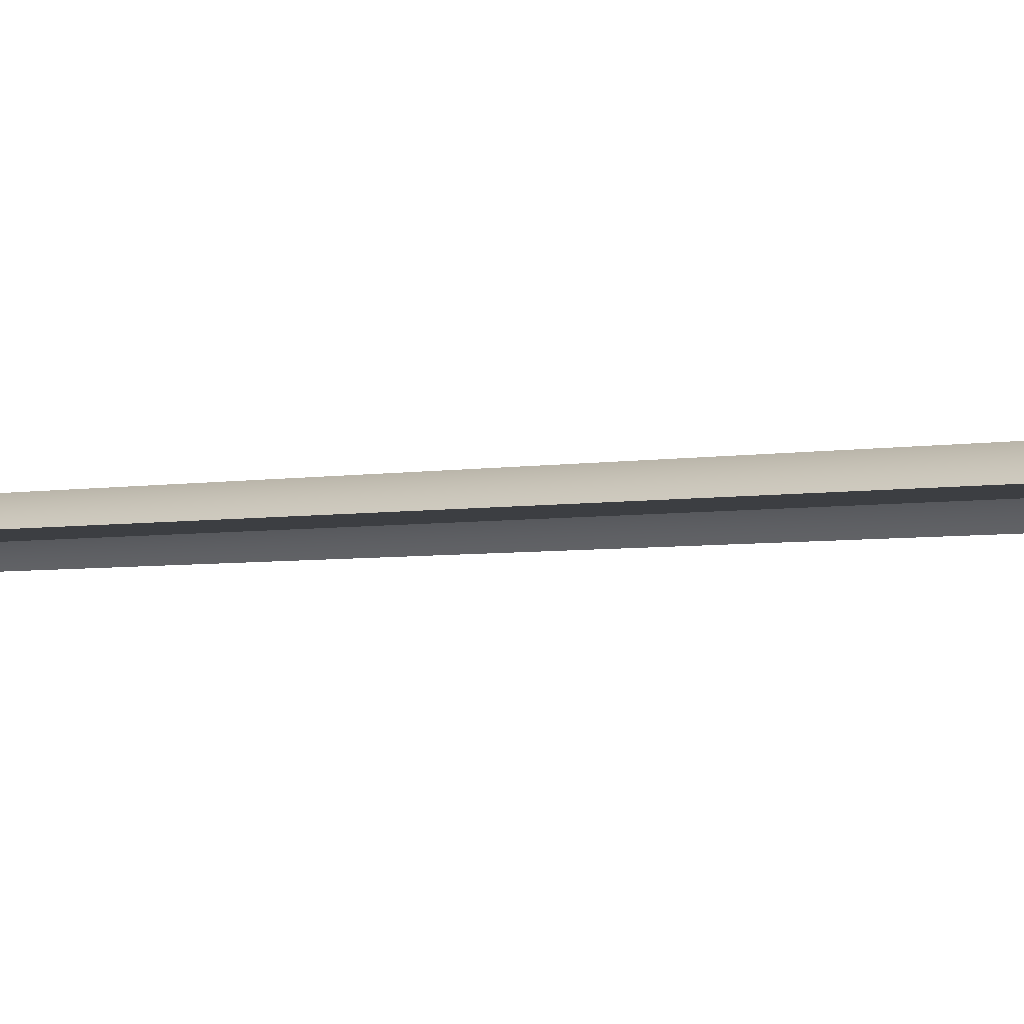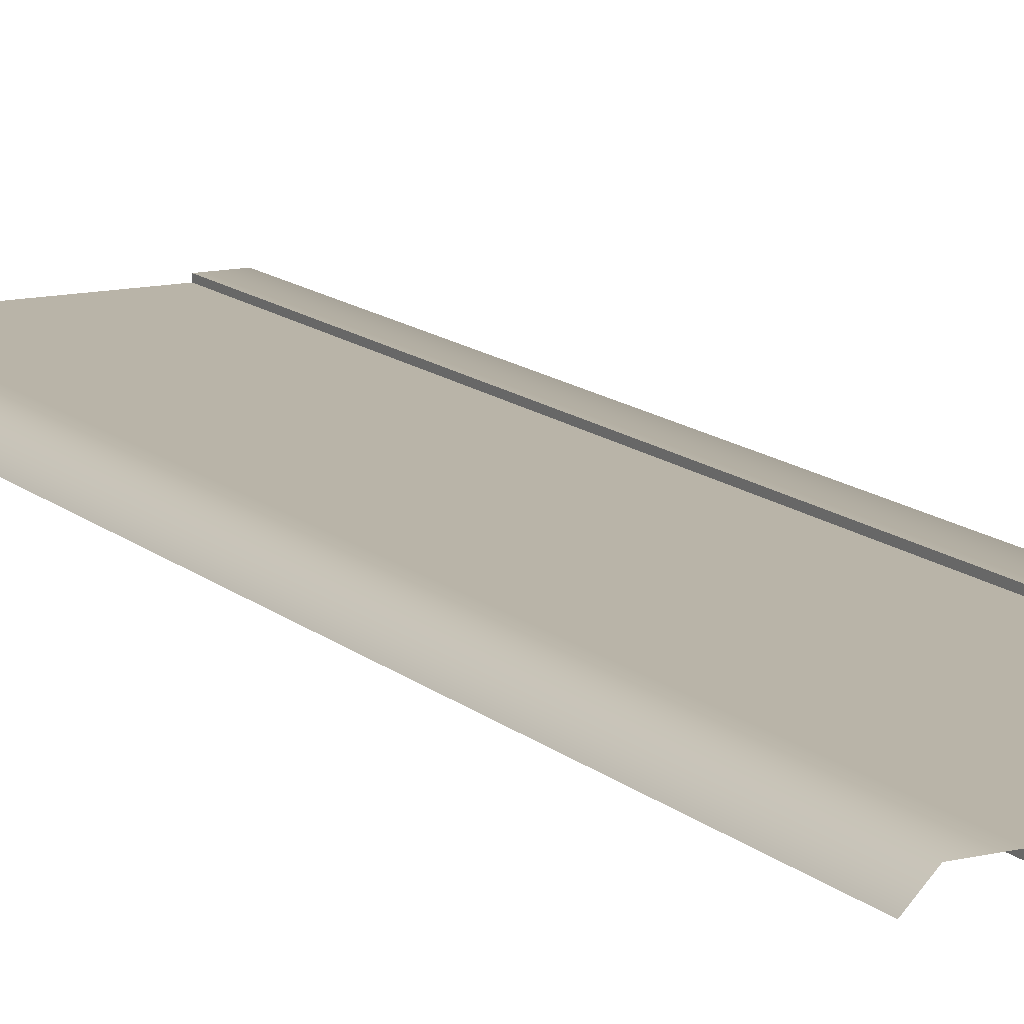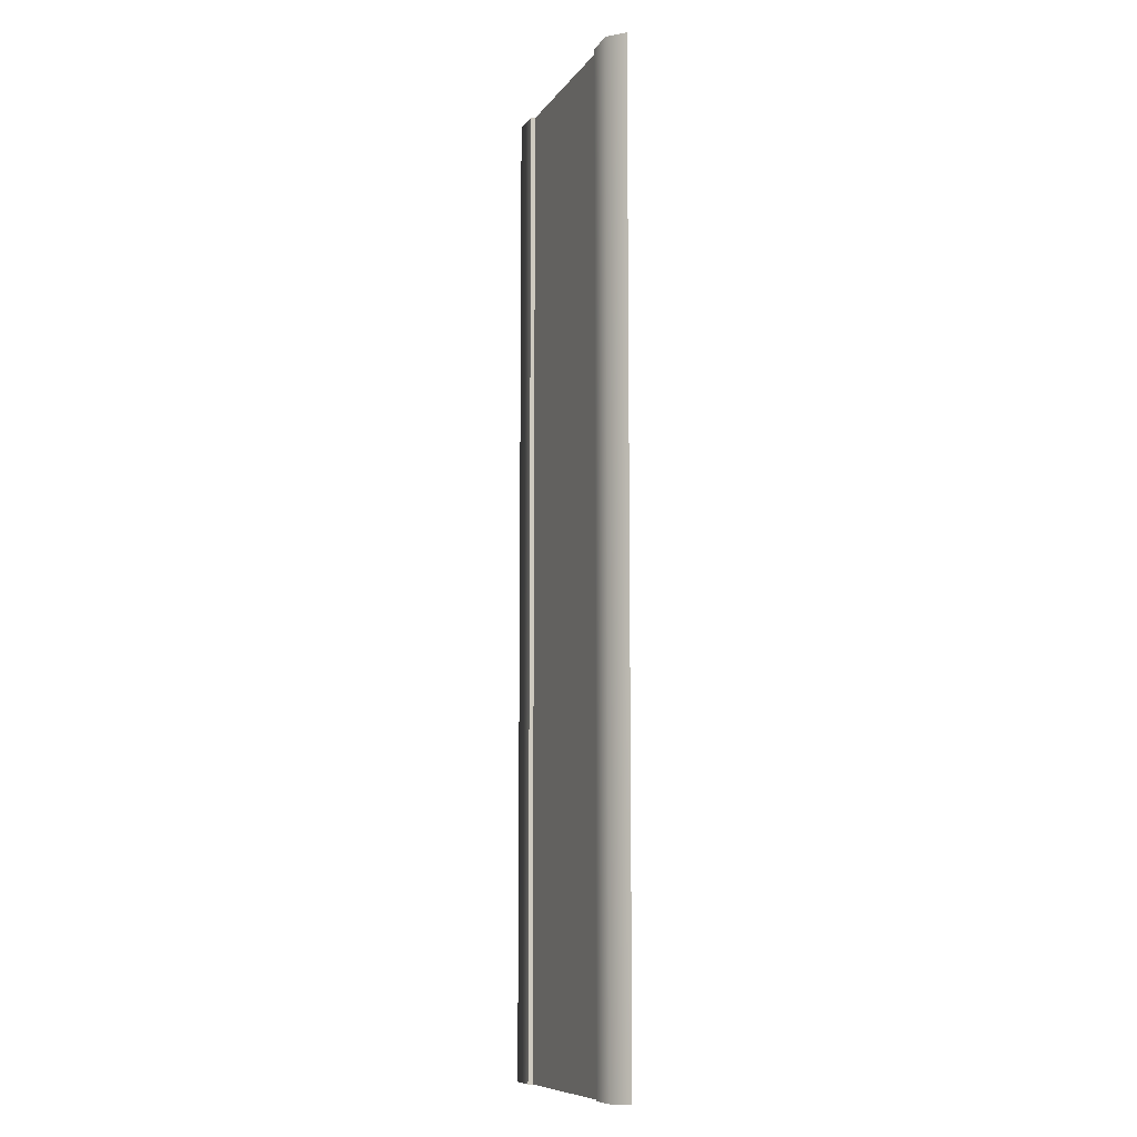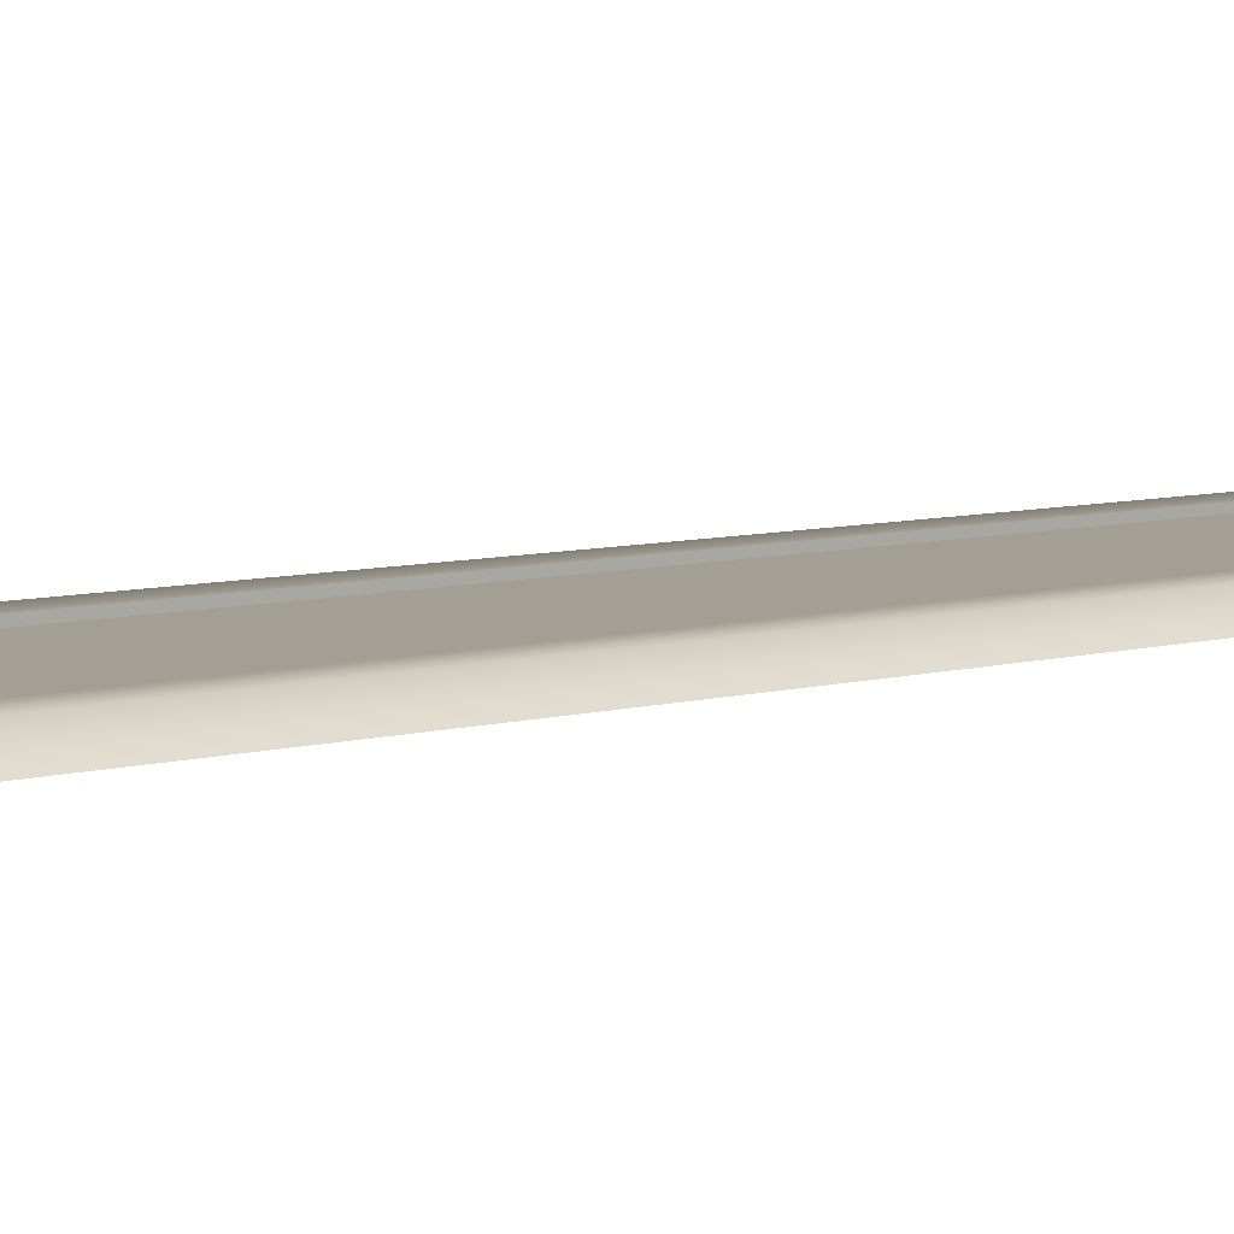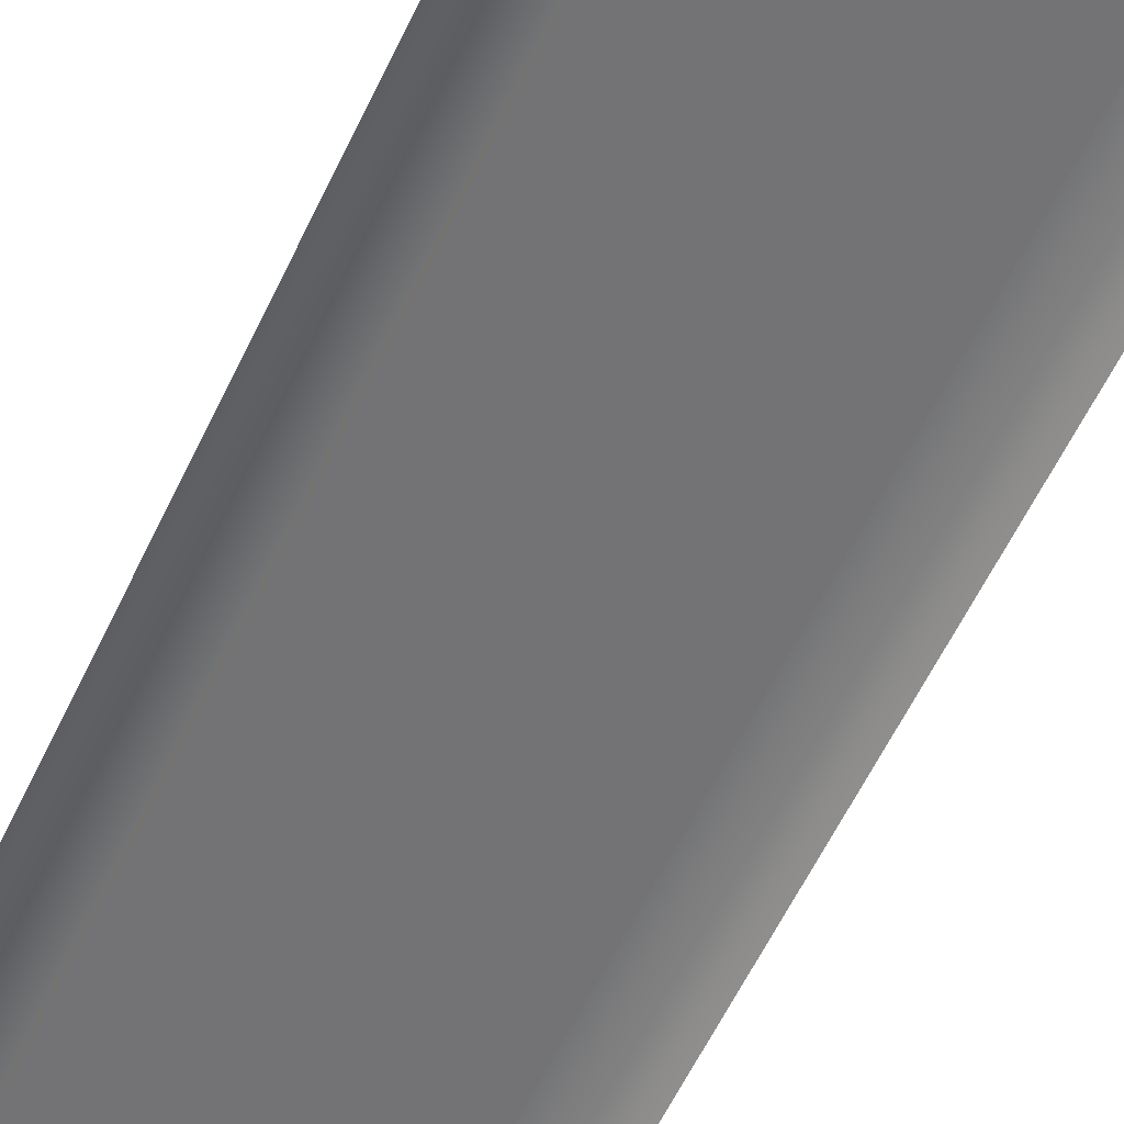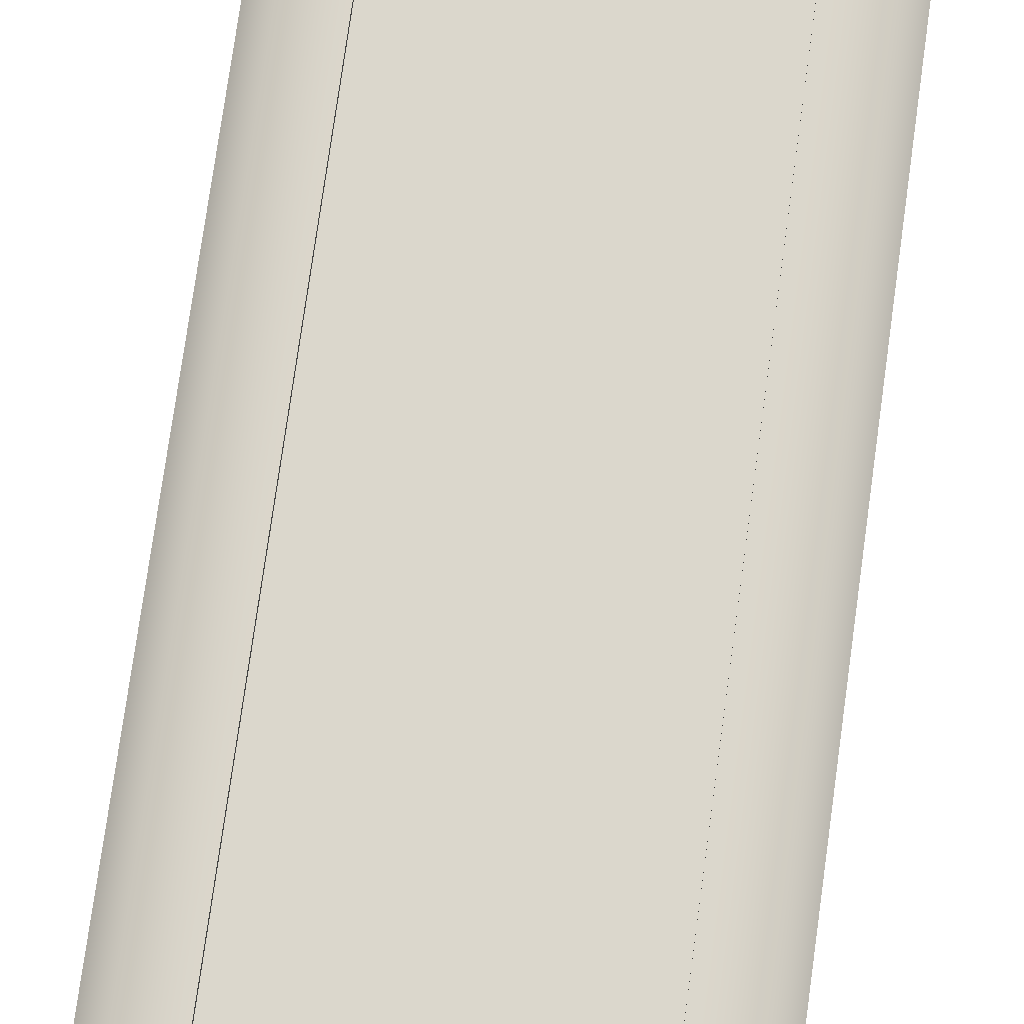
<metadata>
{"format":"obj","ext":"obj","renderer":"f3d","projection":"perspective","resolution":1024,"background":"white","views":[{"elev":-3.1,"azim":-51.0,"up":"+Y"},{"elev":13.1,"azim":-28.6,"up":"+Y"},{"elev":-9.4,"azim":-110.3,"up":"+Z"},{"elev":5.6,"azim":44.0,"up":"+Y"},{"elev":-56.0,"azim":155.5,"up":"+Y"},{"elev":73.4,"azim":7.8,"up":"+Y"}]}
</metadata>
<code>
v  -6 0 32
v  -6 0 -32
v  -8 0 -32
v  -8 0 32
v  6 -0.3 32
v  6 -0.3 -32
v  0 -0.3 -32
v  0 -0.3 32
v  8 0 -32
v  8 0 32
v  9 -1 32
v  9 -1 -32
v  -9 -1 -32
v  -9 -1 32
v  6 0 -32
v  6 0 32
v  -6 -0.3 -32
v  -6 -0.3 32
g Plane001
f 1 2 3
f 3 4 1
f 5 6 7
f 7 8 5
f 9 10 11
f 11 12 9
f 4 3 13
f 13 14 4
f 10 9 15
f 15 16 10
f 8 7 17
f 17 18 8
f 2 1 18
f 18 17 2
f 16 15 6
f 6 5 16

</code>
